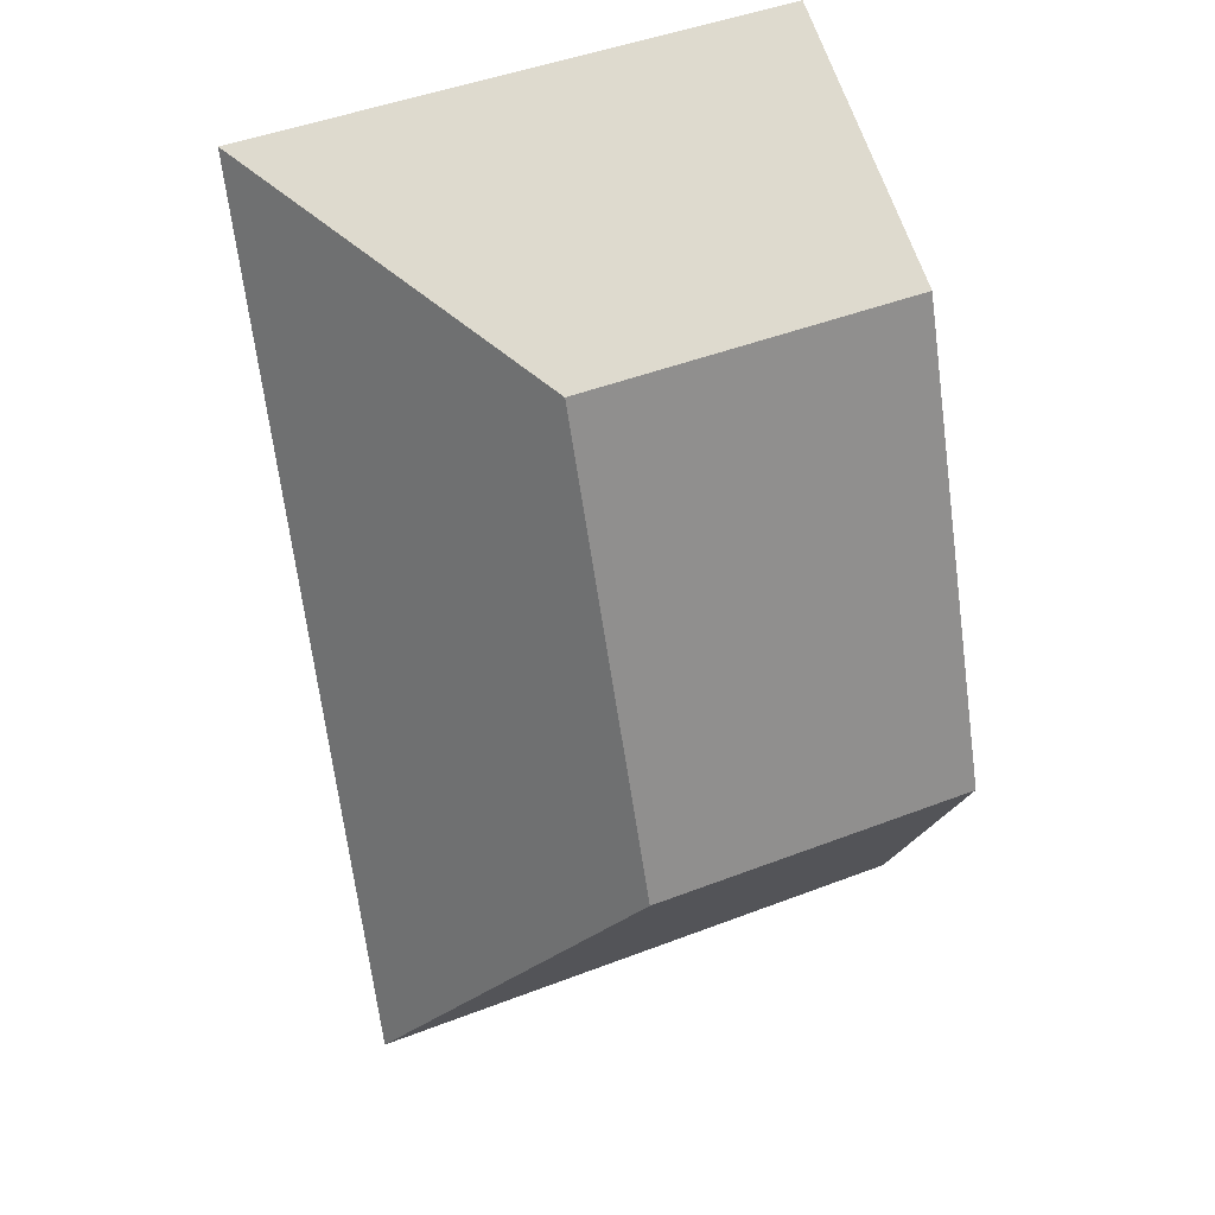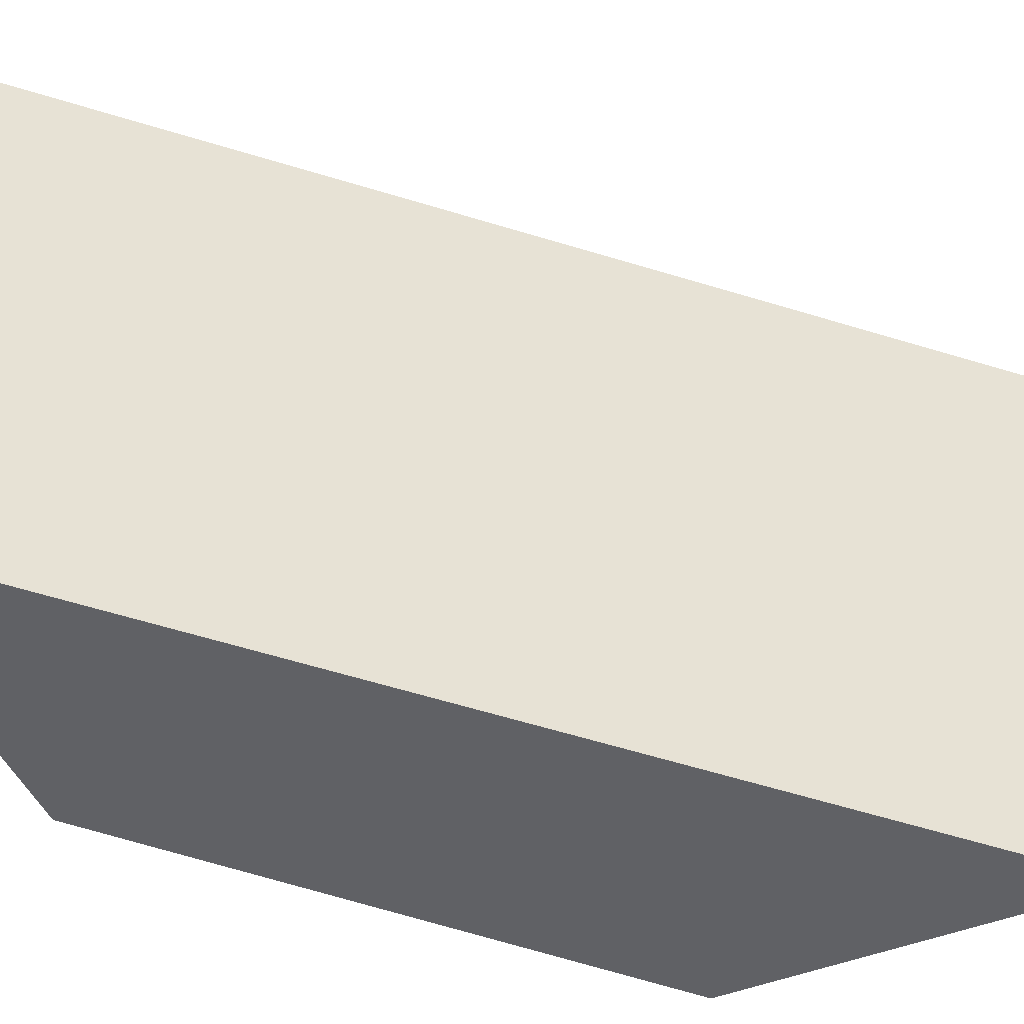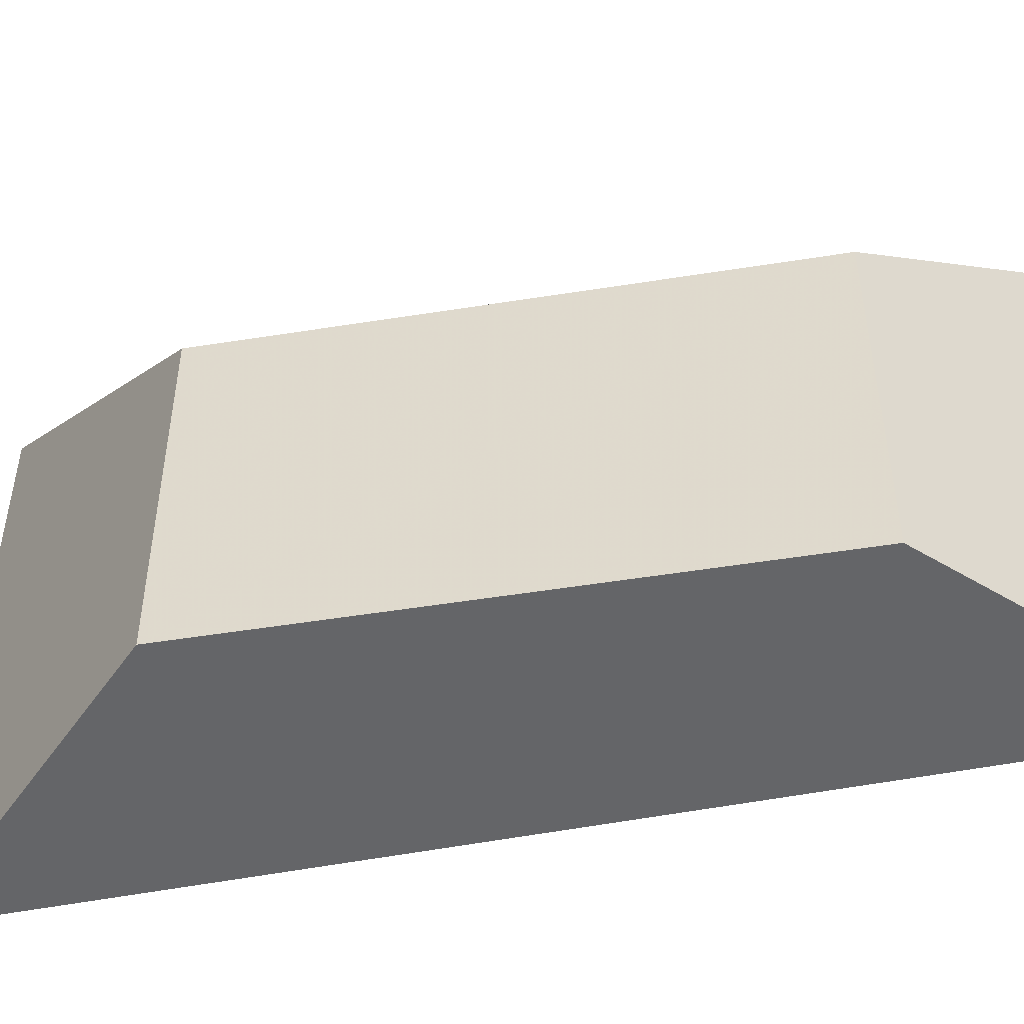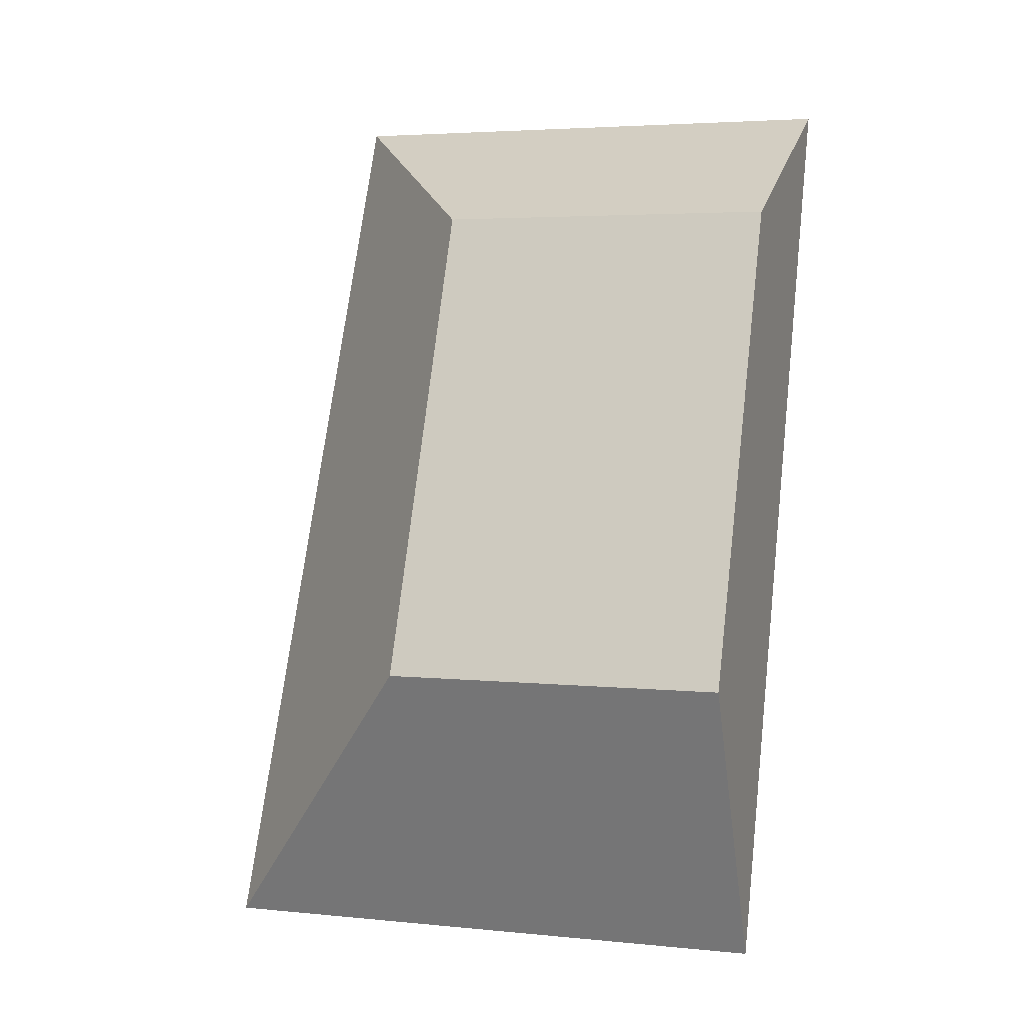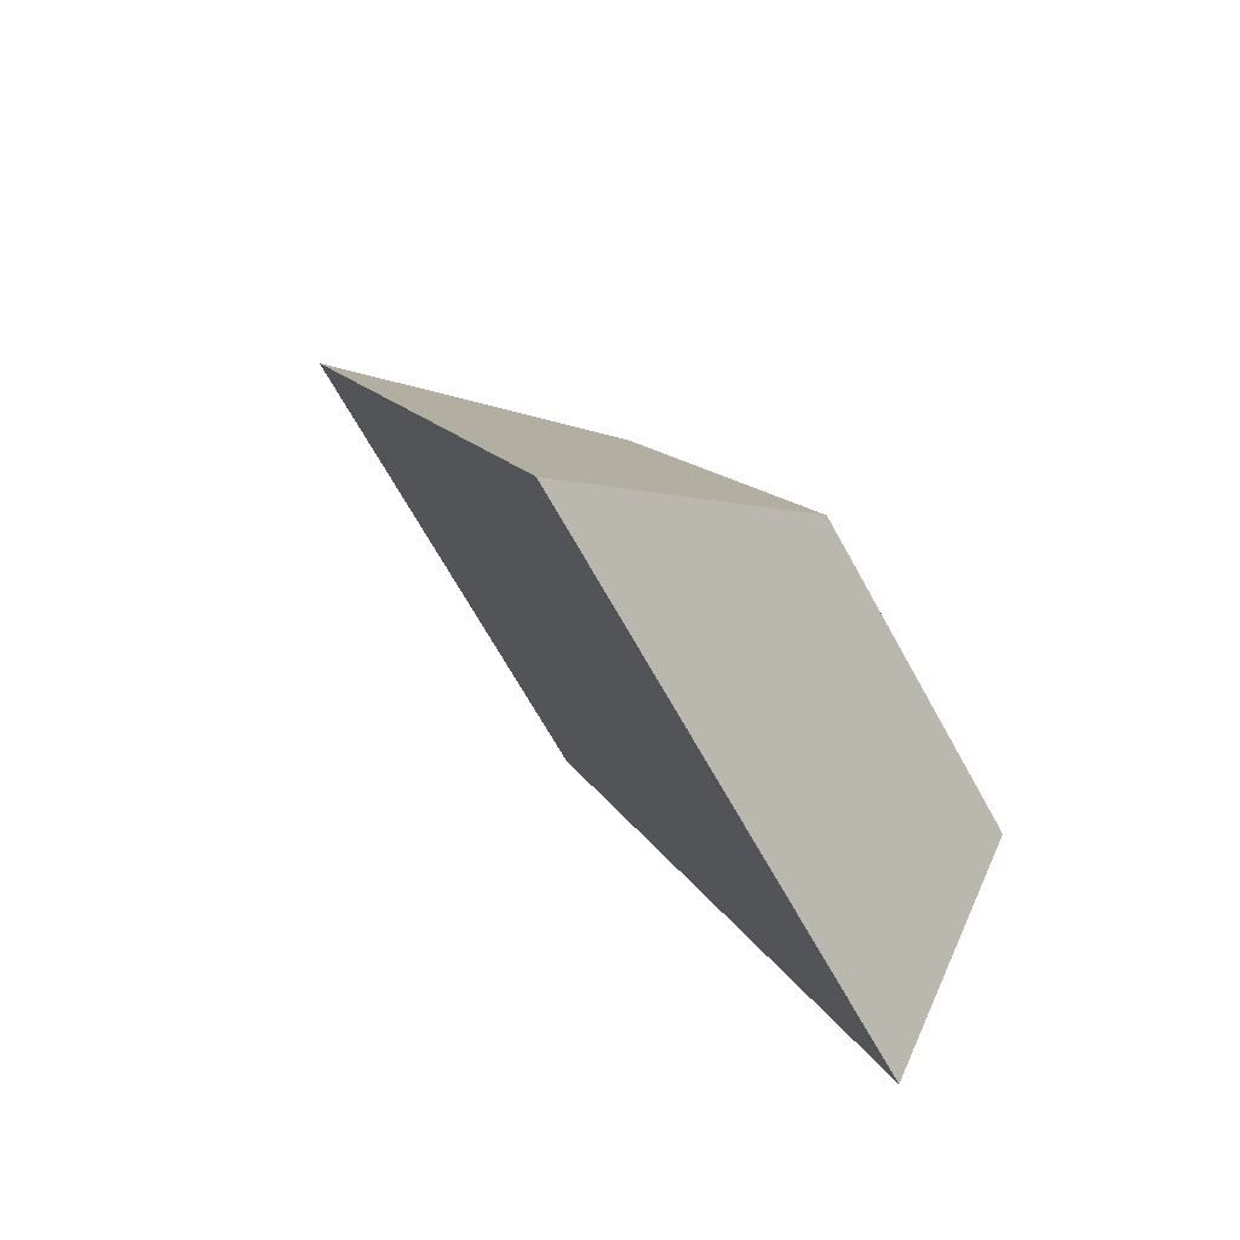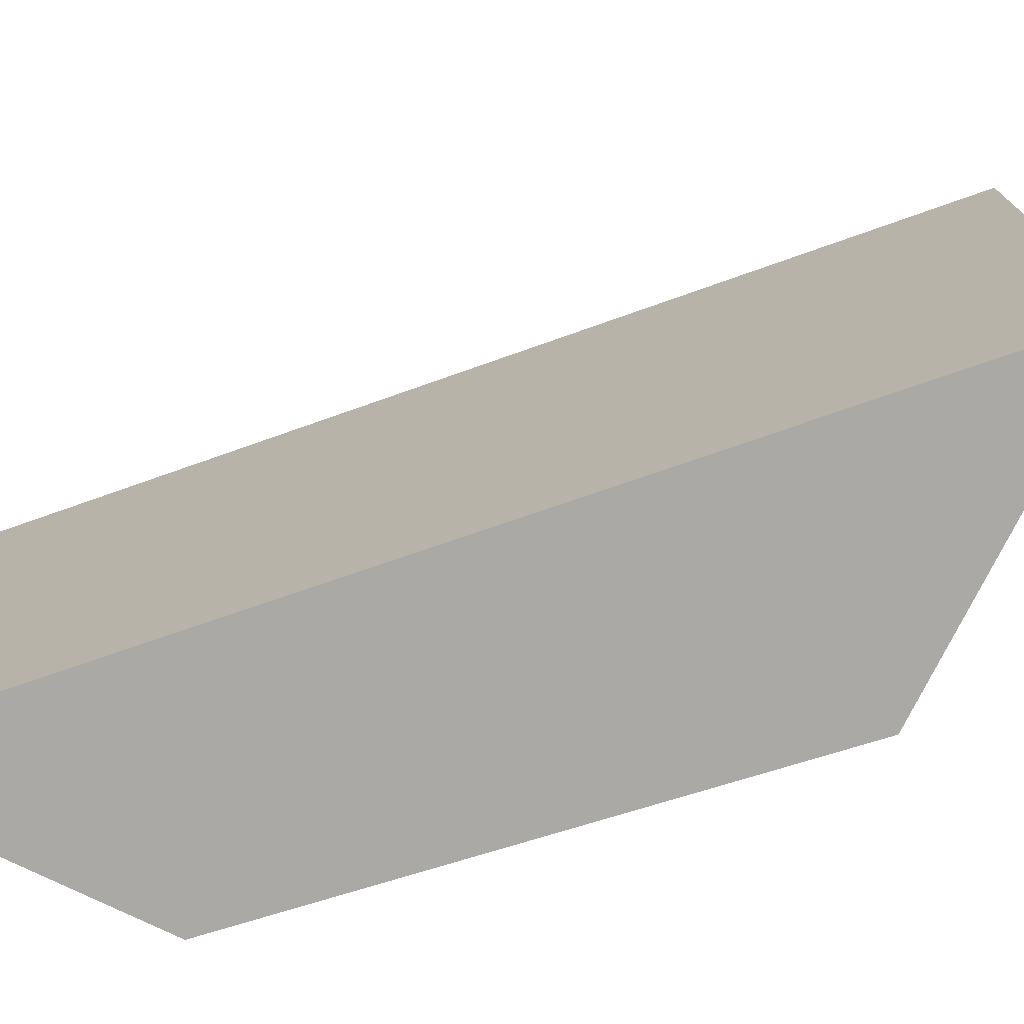
<metadata>
{"format":"obj","ext":"obj","renderer":"f3d","projection":"perspective","resolution":1024,"background":"white","views":[{"elev":47.8,"azim":-113.2,"up":"+Z"},{"elev":-48.0,"azim":88.7,"up":"+Y"},{"elev":-51.6,"azim":-58.6,"up":"+Y"},{"elev":3.9,"azim":-71.5,"up":"+Z"},{"elev":-67.5,"azim":-151.1,"up":"+Z"},{"elev":-75.5,"azim":128.6,"up":"+Y"}]}
</metadata>
<code>
v 1.468 -0.05861 -1.15
v 1.42 -0.05861 -1.271
v 1.42 -0.1451 -1.271
v 1.468 -0.1451 -1.15
v 1.42 -0.05861 -1.271
v 1.455 -4.5e-05 -1.345
v 1.455 -0.1451 -1.345
v 1.42 -0.1451 -1.271
v 1.468 -0.1451 -1.15
v 1.42 -0.1451 -1.271
v 1.455 -0.1451 -1.345
v 1.536 -0.1451 -1.118
v 1.536 -0.0083 -1.118
v 1.468 -0.05861 -1.15
v 1.468 -0.1451 -1.15
v 1.536 -0.1451 -1.118
v 1.536 -0.0083 -1.118
v 1.455 -4.5e-05 -1.345
v 1.42 -0.05861 -1.271
v 1.468 -0.05861 -1.15
v 1.455 -4.5e-05 -1.345
v 1.536 -0.0083 -1.118
v 1.536 -0.1451 -1.118
v 1.455 -0.1451 -1.345
f 1 2 3
f 1 3 4
f 5 6 7
f 5 7 8
f 9 10 11
f 9 11 12
f 13 14 15
f 13 15 16
f 17 18 19
f 17 19 20
f 21 22 23
f 21 23 24

</code>
